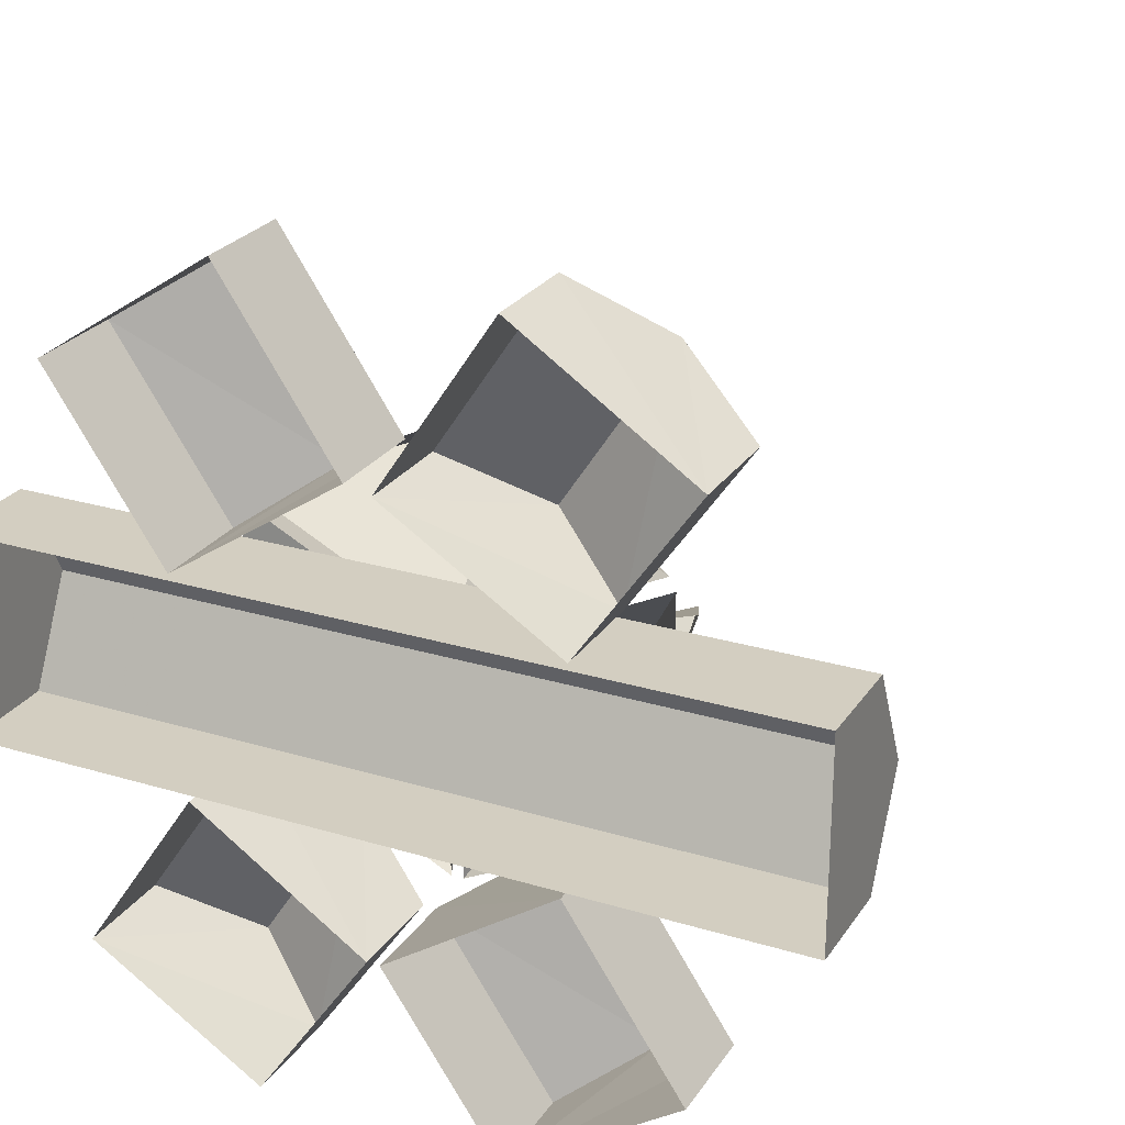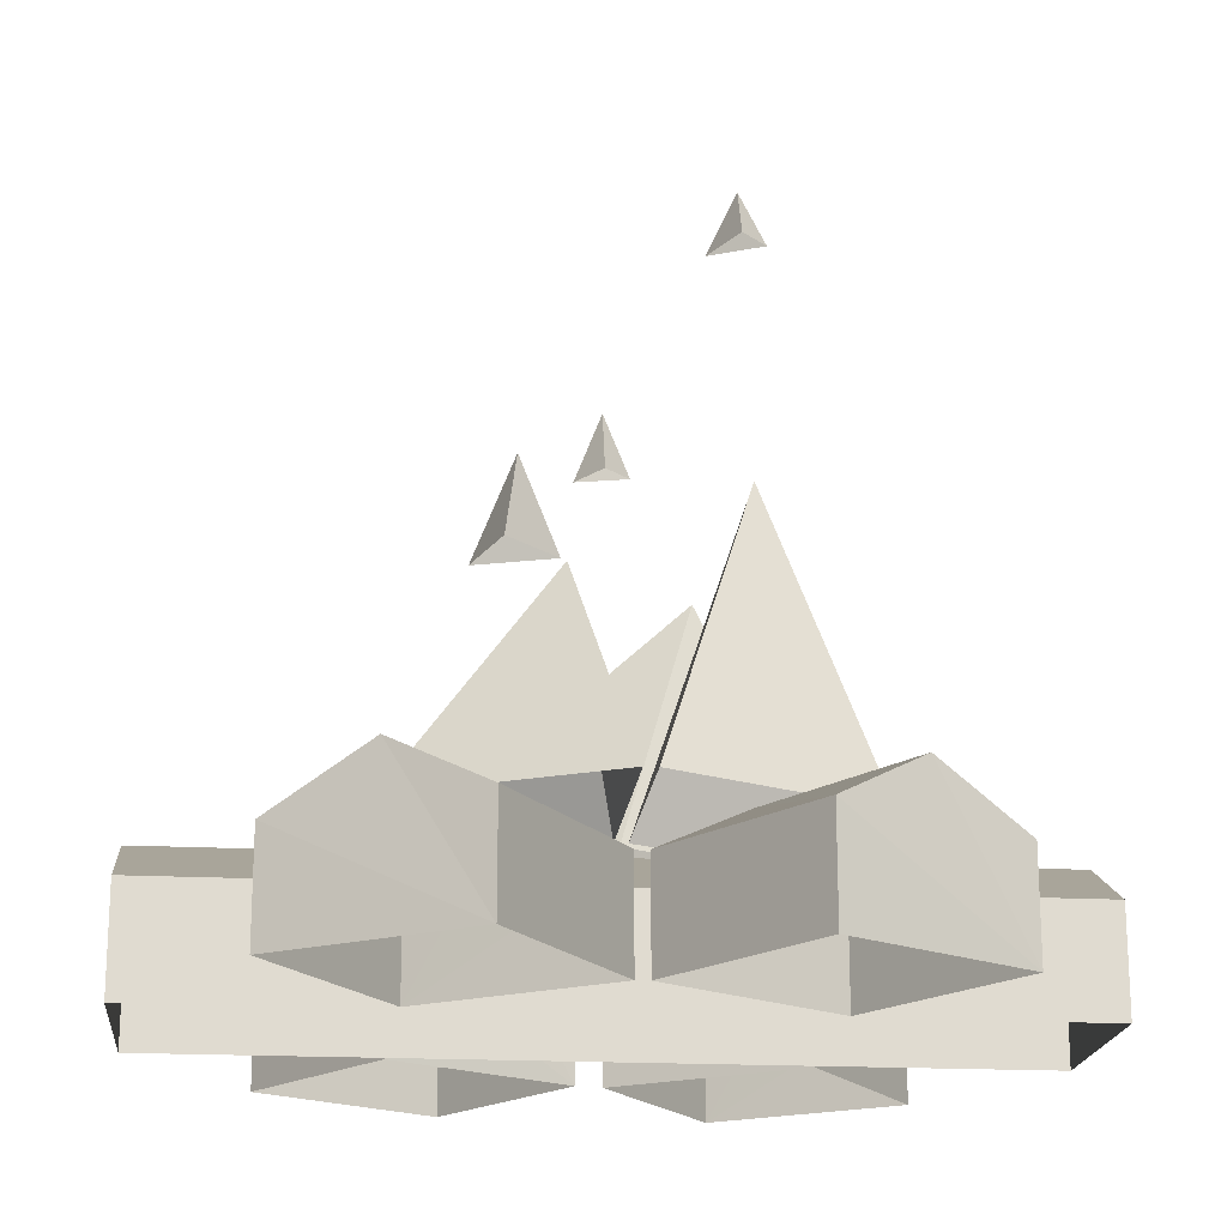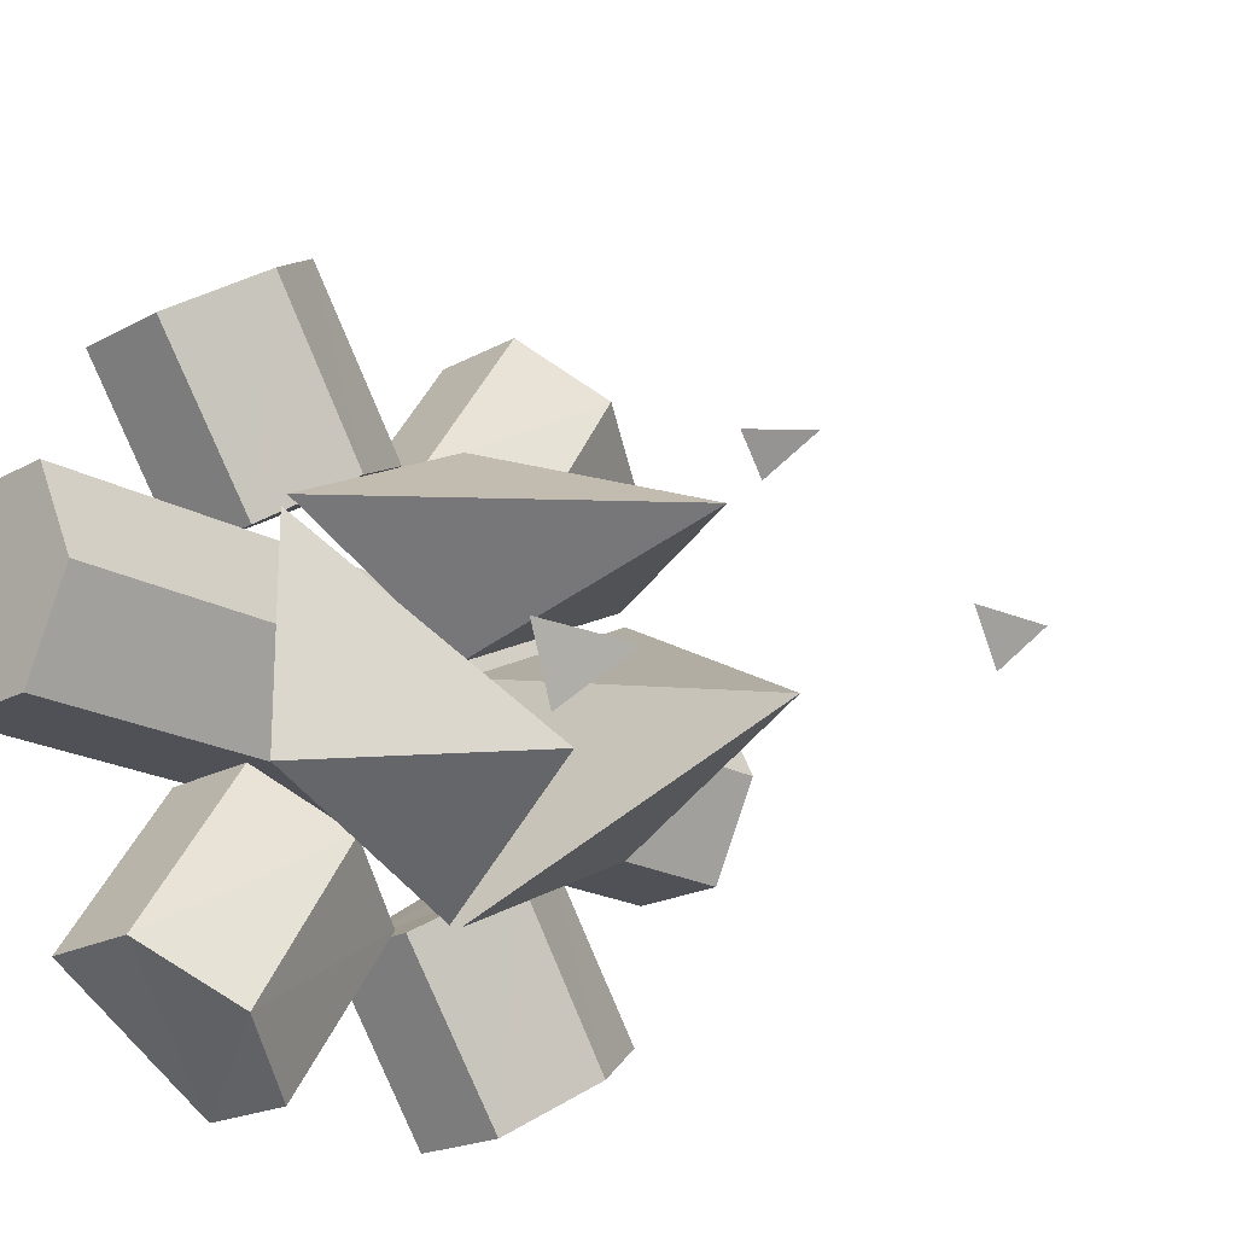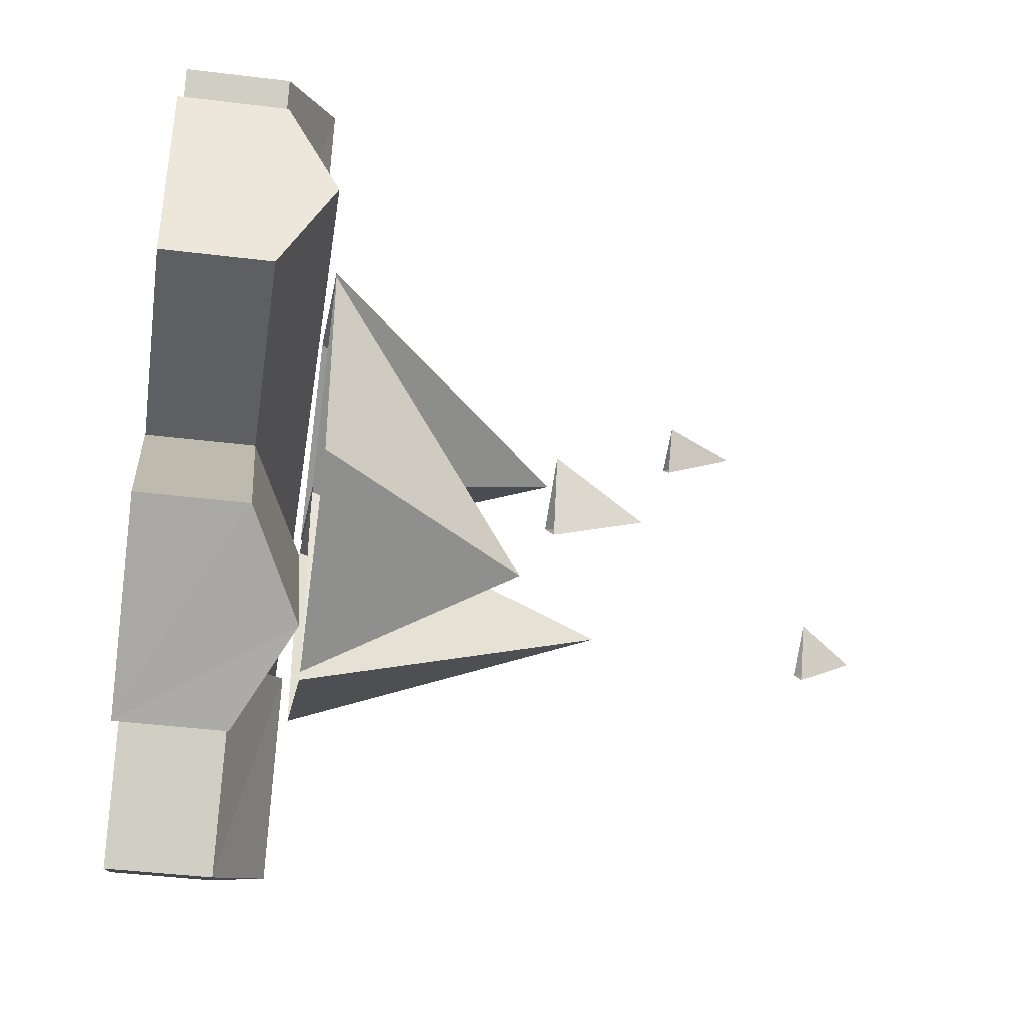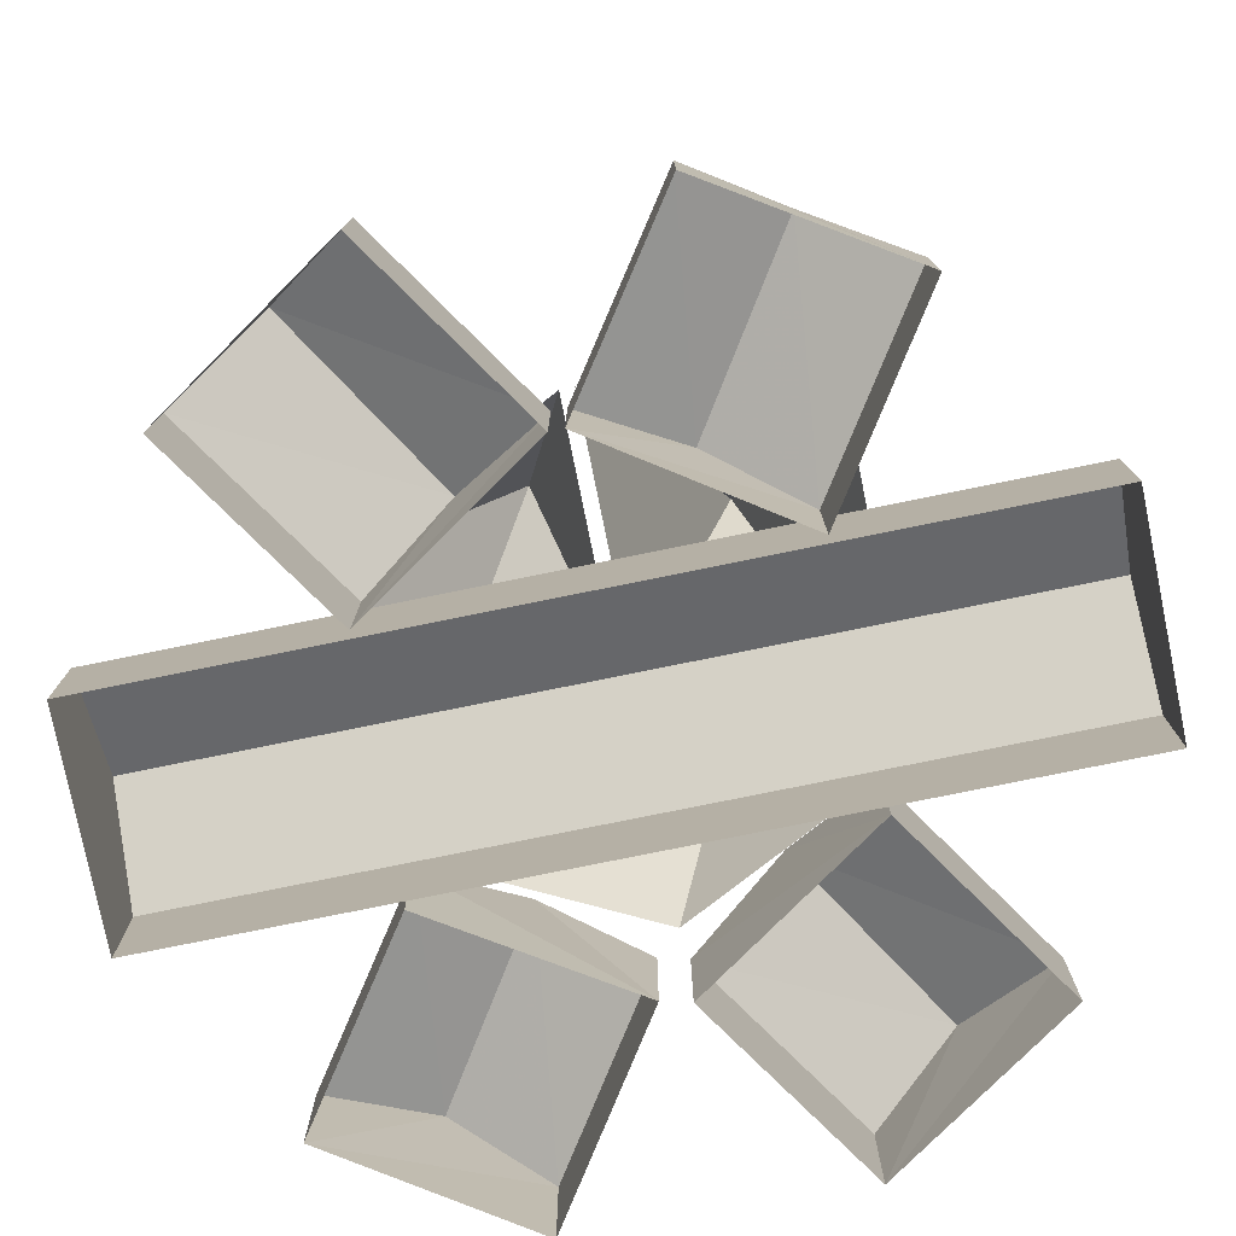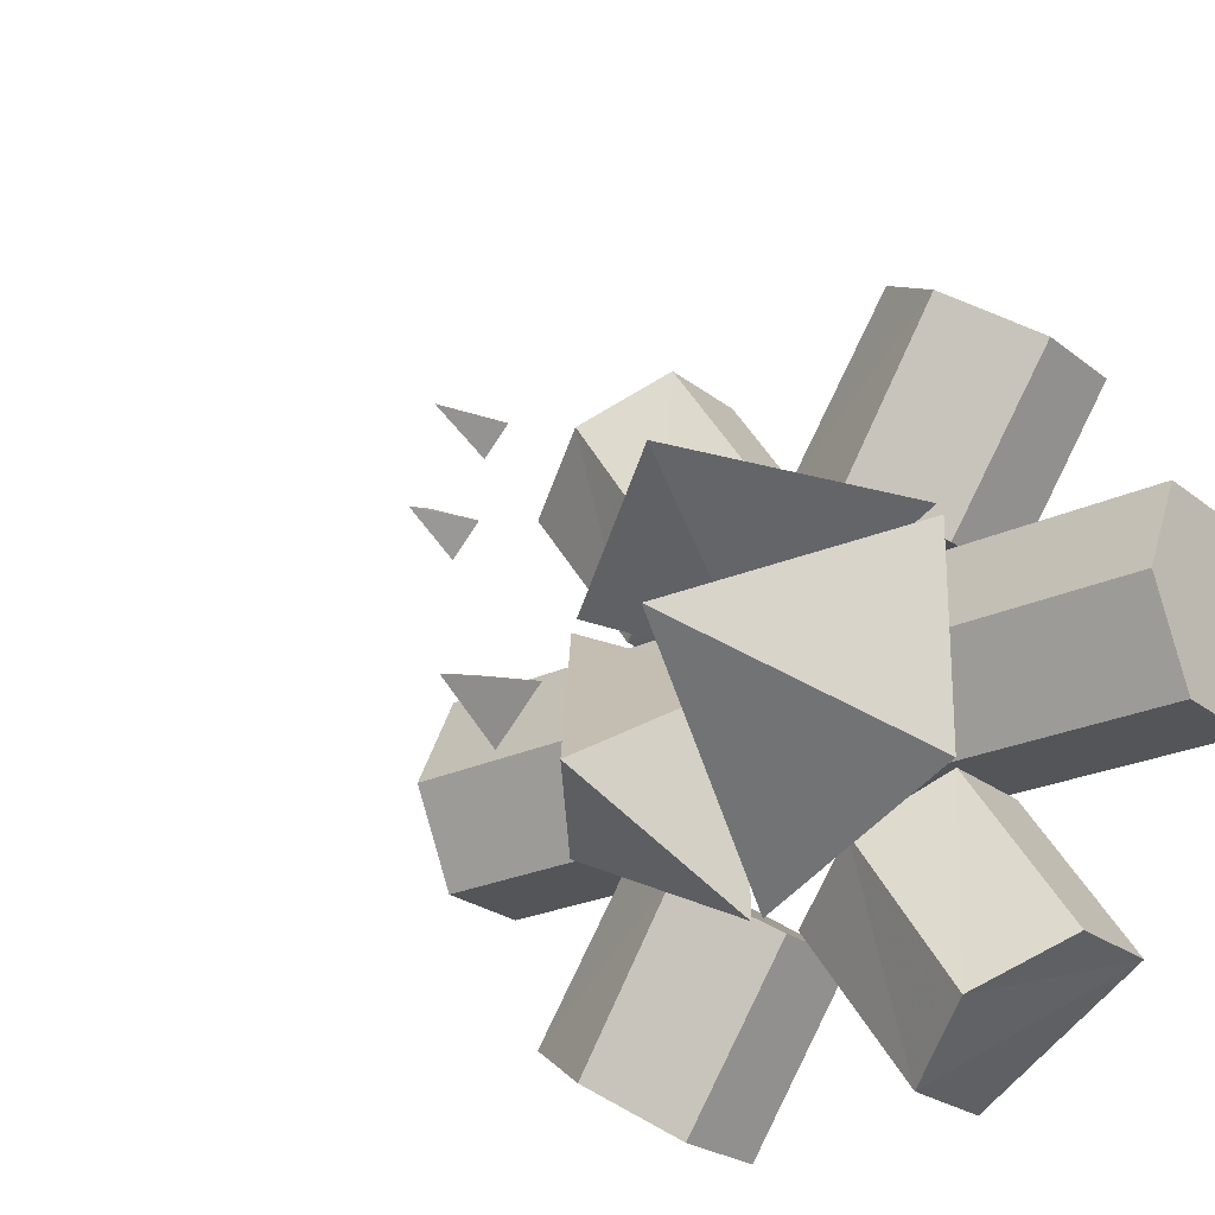
<metadata>
{"format":"obj","ext":"obj","renderer":"f3d","projection":"perspective","resolution":1024,"background":"white","views":[{"elev":25.3,"azim":26.0,"up":"+Z"},{"elev":-19.2,"azim":174.3,"up":"+Y"},{"elev":-20.5,"azim":134.6,"up":"+Z"},{"elev":-41.4,"azim":81.5,"up":"+Z"},{"elev":-77.8,"azim":-168.5,"up":"+Y"},{"elev":-24.2,"azim":-141.9,"up":"+Z"}]}
</metadata>
<code>
o firea1_back
v -0.19 0.16 -0.61
v -0.32 0.24 -0.52
v -0.15 0.24 -0.26
v -0.01 0.16 -0.35
v -0.46 0.16 -0.44
v -0.28 0.16 -0.17
v -0.19 0 -0.61
v -0.01 0 -0.35
v -0.46 0 -0.44
v -0.28 0 -0.17
v 0.01 0.16 -0.35
v 0.15 0.24 -0.26
v 0.32 0.24 -0.53
v 0.19 0.16 -0.62
v 0.01 0 -0.35
v 0.19 0 -0.62
v 0.28 0.16 -0.17
v 0.46 0.16 -0.44
v 0.28 0 -0.17
v 0.46 0 -0.44
v -0.64 0.16 -0.16
v -0.64 0.24 0
v 0.64 0.24 0
v 0.64 0.16 -0.16
v -0.64 0 -0.16
v 0.64 0 -0.16
v -0.64 0.16 0.16
v 0.64 0.16 0.16
v -0.64 0 0.16
v 0.64 0 0.16
v 0.29 0.16 0.17
v 0.16 0.24 0.26
v 0.33 0.24 0.52
v 0.47 0.16 0.43
v 0.02 0.16 0.34
v 0.2 0.16 0.61
v 0.29 0 0.17
v 0.47 0 0.43
v 0.02 0 0.34
v 0.2 0 0.61
v -0.47 0.16 0.44
v -0.33 0.24 0.53
v -0.16 0.24 0.26
v -0.29 0.16 0.17
v -0.47 0 0.44
v -0.29 0 0.17
v -0.2 0.16 0.62
v -0.02 0.16 0.35
v -0.2 0 0.62
v -0.02 0 0.35
v -0.34 0.26 -0.2
v -0.34 0.26 0.16
v -0.18 0.74 -0.1
v -0.02 0.26 0
v -0.02 0.26 -0.36
v 0.31 0.26 0.18
v -0.01 0.26 0.02
v -0.13 0.66 0.18
v -0.33 0.26 0.18
v -0.01 0.26 0.34
v 0 0.26 0
v 0.32 0.26 0.16
v 0.08 0.58 -0.2
v 0.32 0.26 -0.2
v 0 0.26 -0.36
v -0.16 1.08 -0.16
v -0.2 1.08 -0.12
v -0.16 1.16 -0.12
v -0.12 1.08 -0.08
v -0.04 0.84 0.16
v 0.04 0.84 0.18
v 0 0.94 0.16
v 0 0.84 0.12
v 0.16 0.62 -0.18
v 0.08 0.62 -0.1
v 0.14 0.76 -0.12
v 0.2 0.62 -0.06
f 1 2 3 4
f 2 5 6 3
f 7 1 4 8
f 5 9 10 6
f 9 5 2 1 7
f 8 4 3 6 10
f 11 12 13 14
f 15 11 14 16
f 12 17 18 13
f 17 19 20 18
f 19 17 12 11 15
f 16 14 13 18 20
f 21 22 23 24
f 25 21 24 26
f 22 27 28 23
f 27 29 30 28
f 26 24 23 28 30
f 29 27 22 21 25
f 31 32 33 34
f 32 35 36 33
f 37 31 34 38
f 35 39 40 36
f 39 35 32 31 37
f 38 34 33 36 40
f 41 42 43 44
f 45 41 44 46
f 42 47 48 43
f 47 49 50 48
f 49 47 42 41 45
f 46 44 43 48 50
f 51 52 53
f 52 54 53
f 54 55 53
f 55 51 53
f 56 57 58
f 59 60 58
f 60 56 58
f 57 59 58
f 61 62 63
f 62 64 63
f 65 61 63
f 64 65 63
f 66 67 68
f 67 69 68
f 69 66 68
f 70 71 72
f 71 73 72
f 73 70 72
f 74 75 76
f 75 77 76
f 77 74 76
o firea1_front
v -0.19 0.16 -0.61
v -0.32 0.24 -0.52
v -0.15 0.24 -0.26
v -0.01 0.16 -0.35
v -0.46 0.16 -0.44
v -0.28 0.16 -0.17
v -0.19 0 -0.61
v -0.01 0 -0.35
v -0.46 0 -0.44
v -0.28 0 -0.17
v 0.01 0.16 -0.35
v 0.15 0.24 -0.26
v 0.32 0.24 -0.53
v 0.19 0.16 -0.62
v 0.01 0 -0.35
v 0.19 0 -0.62
v 0.28 0.16 -0.17
v 0.46 0.16 -0.44
v 0.28 0 -0.17
v 0.46 0 -0.44
v -0.64 0.16 -0.16
v -0.64 0.24 0
v 0.64 0.24 0
v 0.64 0.16 -0.16
v -0.64 0 -0.16
v 0.64 0 -0.16
v -0.64 0.16 0.16
v 0.64 0.16 0.16
v -0.64 0 0.16
v 0.64 0 0.16
v 0.29 0.16 0.17
v 0.16 0.24 0.26
v 0.33 0.24 0.52
v 0.47 0.16 0.43
v 0.02 0.16 0.34
v 0.2 0.16 0.61
v 0.29 0 0.17
v 0.47 0 0.43
v 0.02 0 0.34
v 0.2 0 0.61
v -0.47 0.16 0.44
v -0.33 0.24 0.53
v -0.16 0.24 0.26
v -0.29 0.16 0.17
v -0.47 0 0.44
v -0.29 0 0.17
v -0.2 0.16 0.62
v -0.02 0.16 0.35
v -0.2 0 0.62
v -0.02 0 0.35
v -0.34 0.26 -0.2
v -0.34 0.26 0.16
v -0.18 0.74 -0.1
v -0.02 0.26 0
v -0.02 0.26 -0.36
v 0.31 0.26 0.18
v -0.01 0.26 0.02
v -0.13 0.66 0.18
v -0.33 0.26 0.18
v -0.01 0.26 0.34
v 0 0.26 0
v 0.32 0.26 0.16
v 0.08 0.58 -0.2
v 0.32 0.26 -0.2
v 0 0.26 -0.36
v -0.16 1.08 -0.16
v -0.2 1.08 -0.12
v -0.16 1.16 -0.12
v -0.12 1.08 -0.08
v -0.04 0.84 0.16
v 0.04 0.84 0.18
v 0 0.94 0.16
v 0 0.84 0.12
v 0.16 0.62 -0.18
v 0.08 0.62 -0.1
v 0.14 0.76 -0.12
v 0.2 0.62 -0.06
f 78 79 80 81
f 79 82 83 80
f 84 78 81 85
f 82 86 87 83
f 86 82 79 78 84
f 85 81 80 83 87
f 88 89 90 91
f 92 88 91 93
f 89 94 95 90
f 94 96 97 95
f 96 94 89 88 92
f 93 91 90 95 97
f 98 99 100 101
f 102 98 101 103
f 99 104 105 100
f 104 106 107 105
f 103 101 100 105 107
f 106 104 99 98 102
f 108 109 110 111
f 109 112 113 110
f 114 108 111 115
f 112 116 117 113
f 116 112 109 108 114
f 115 111 110 113 117
f 118 119 120 121
f 122 118 121 123
f 119 124 125 120
f 124 126 127 125
f 126 124 119 118 122
f 123 121 120 125 127
f 128 129 130
f 129 131 130
f 131 132 130
f 132 128 130
f 133 134 135
f 136 137 135
f 137 133 135
f 134 136 135
f 138 139 140
f 139 141 140
f 142 138 140
f 141 142 140
f 143 144 145
f 144 146 145
f 146 143 145
f 147 148 149
f 148 150 149
f 150 147 149
f 151 152 153
f 152 154 153
f 154 151 153

</code>
